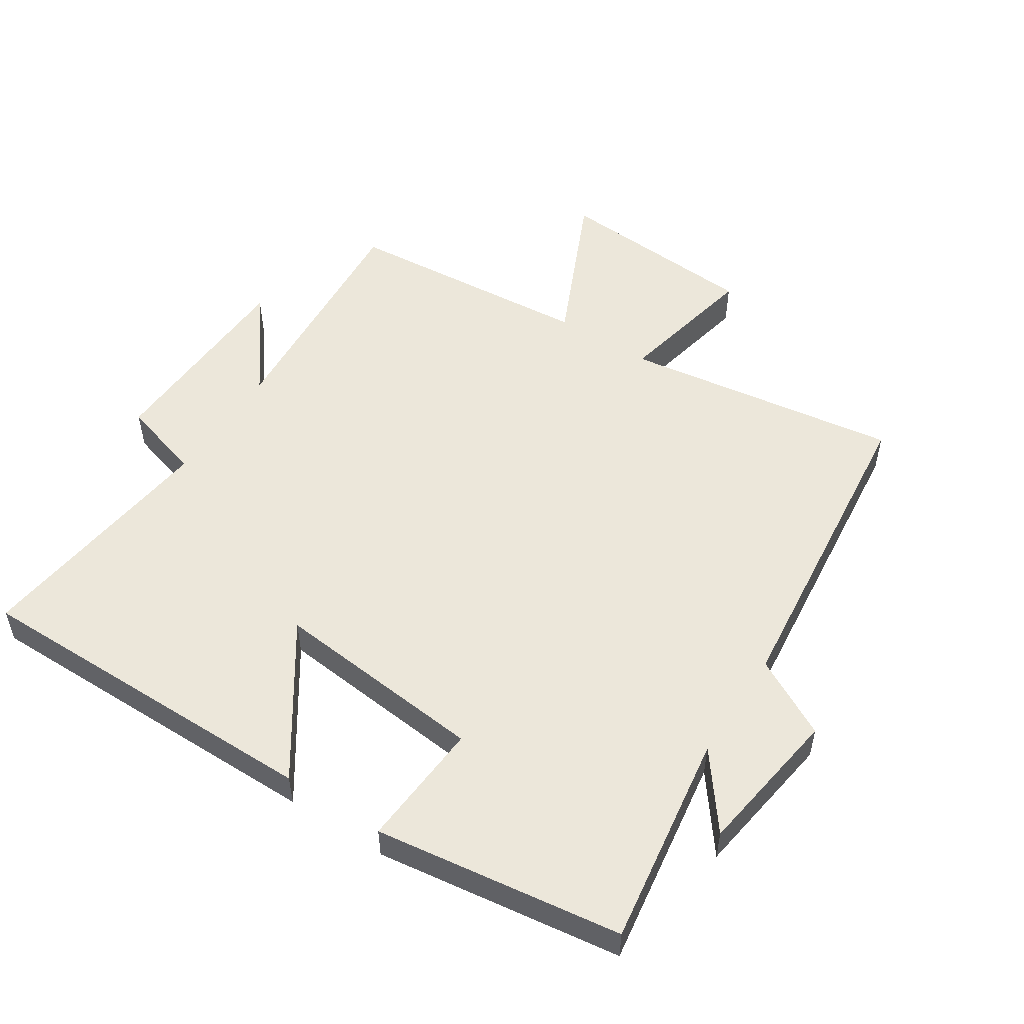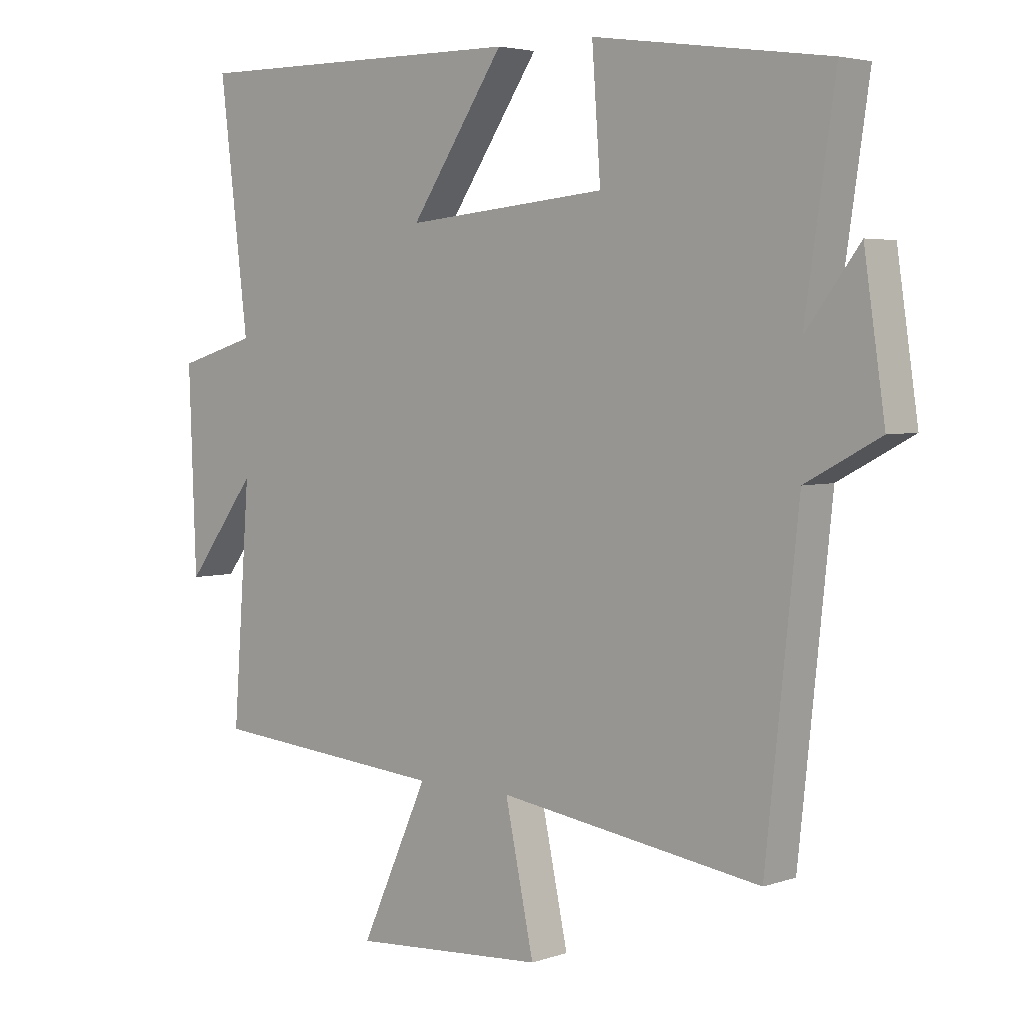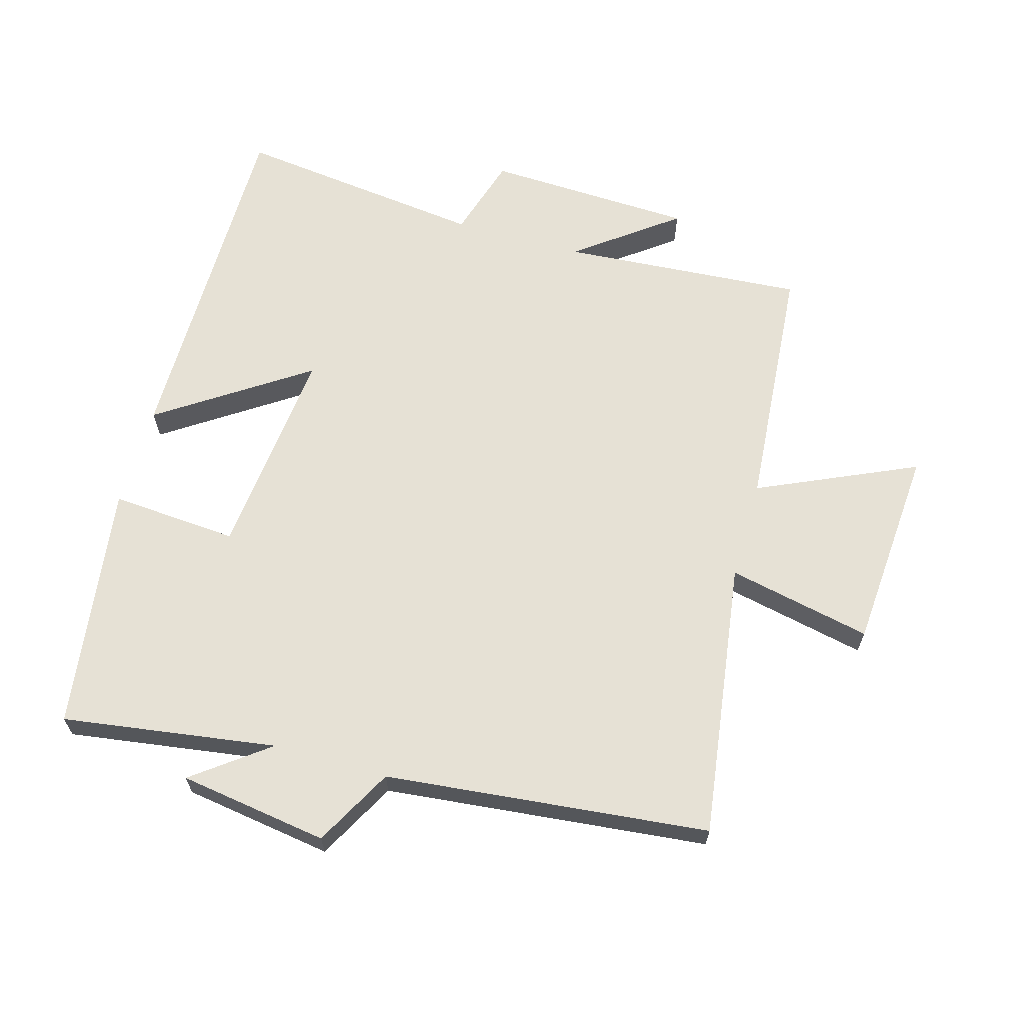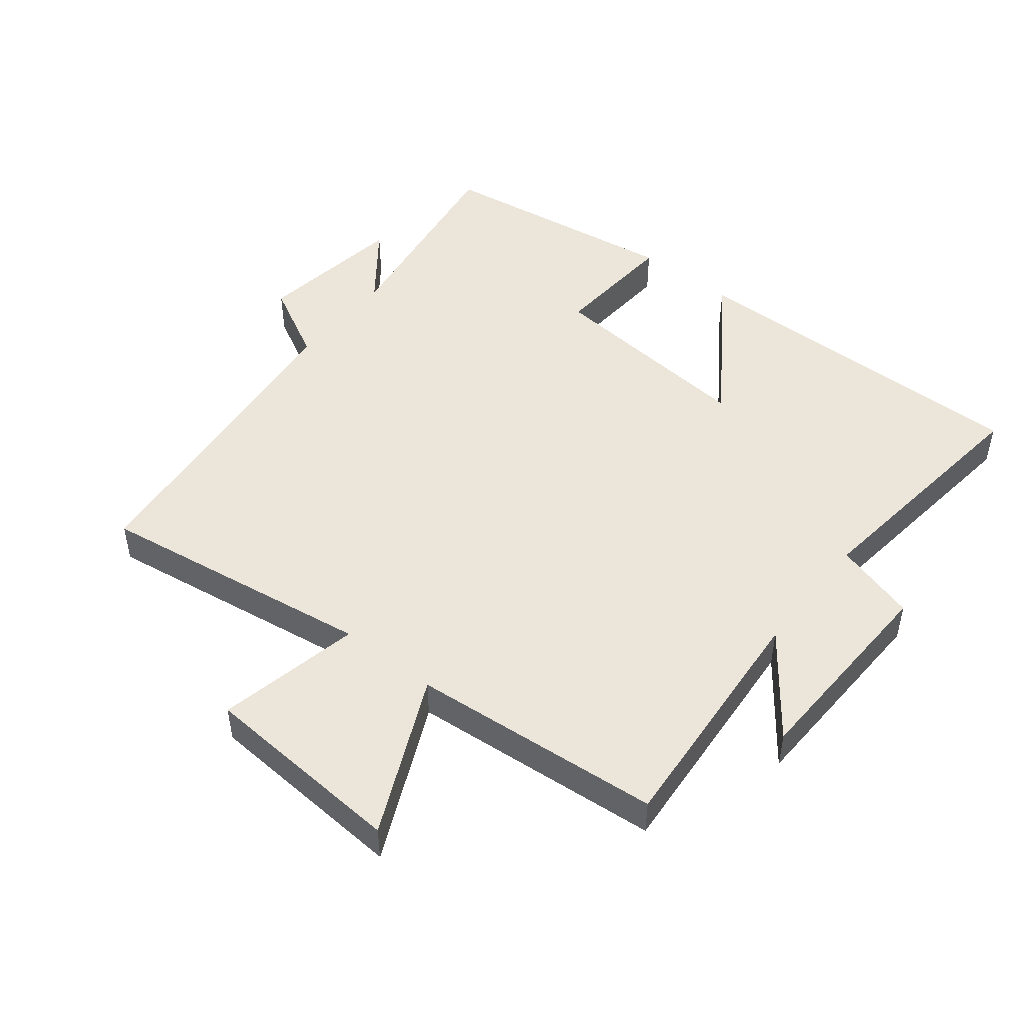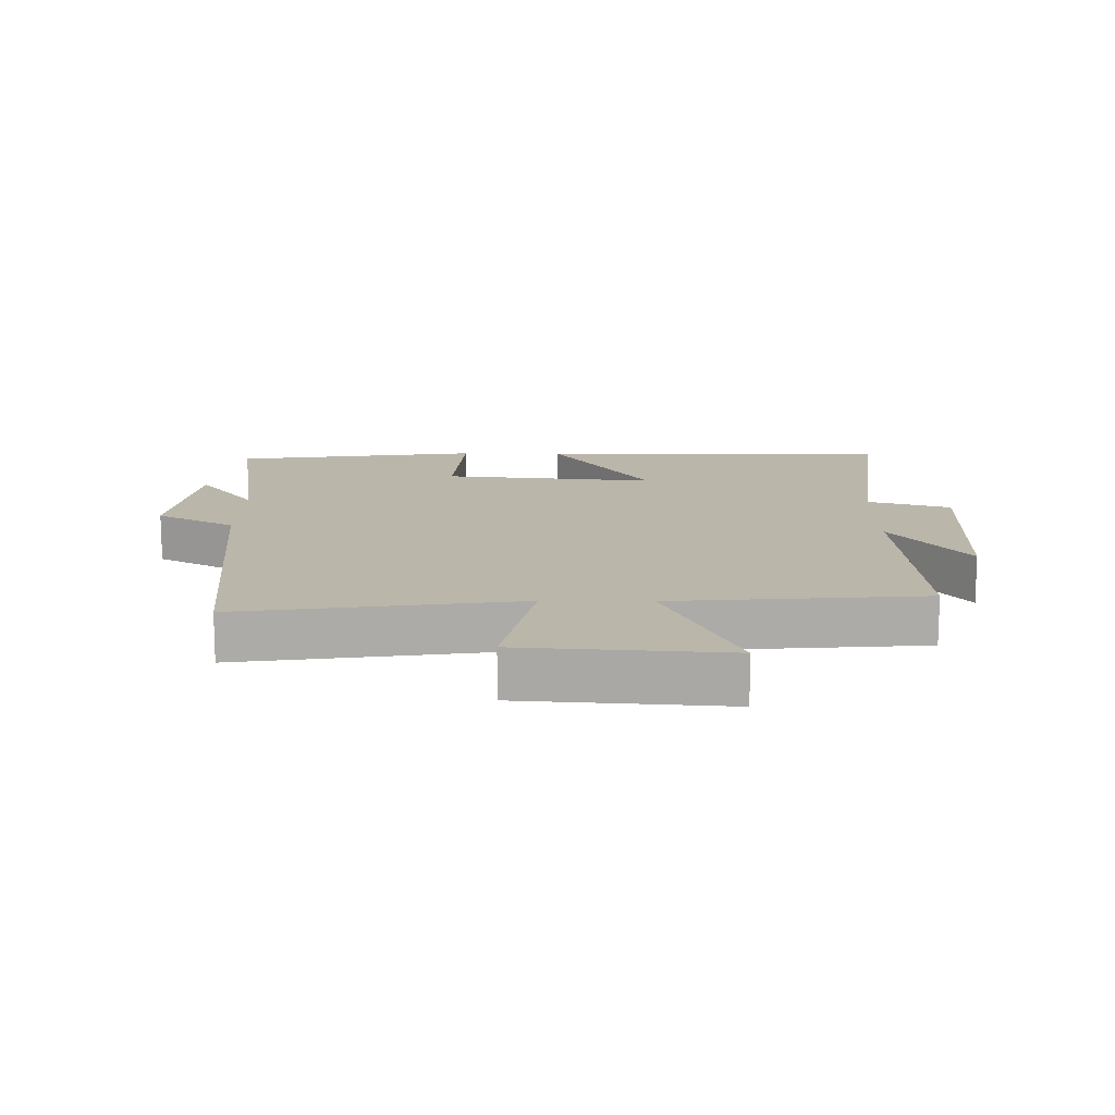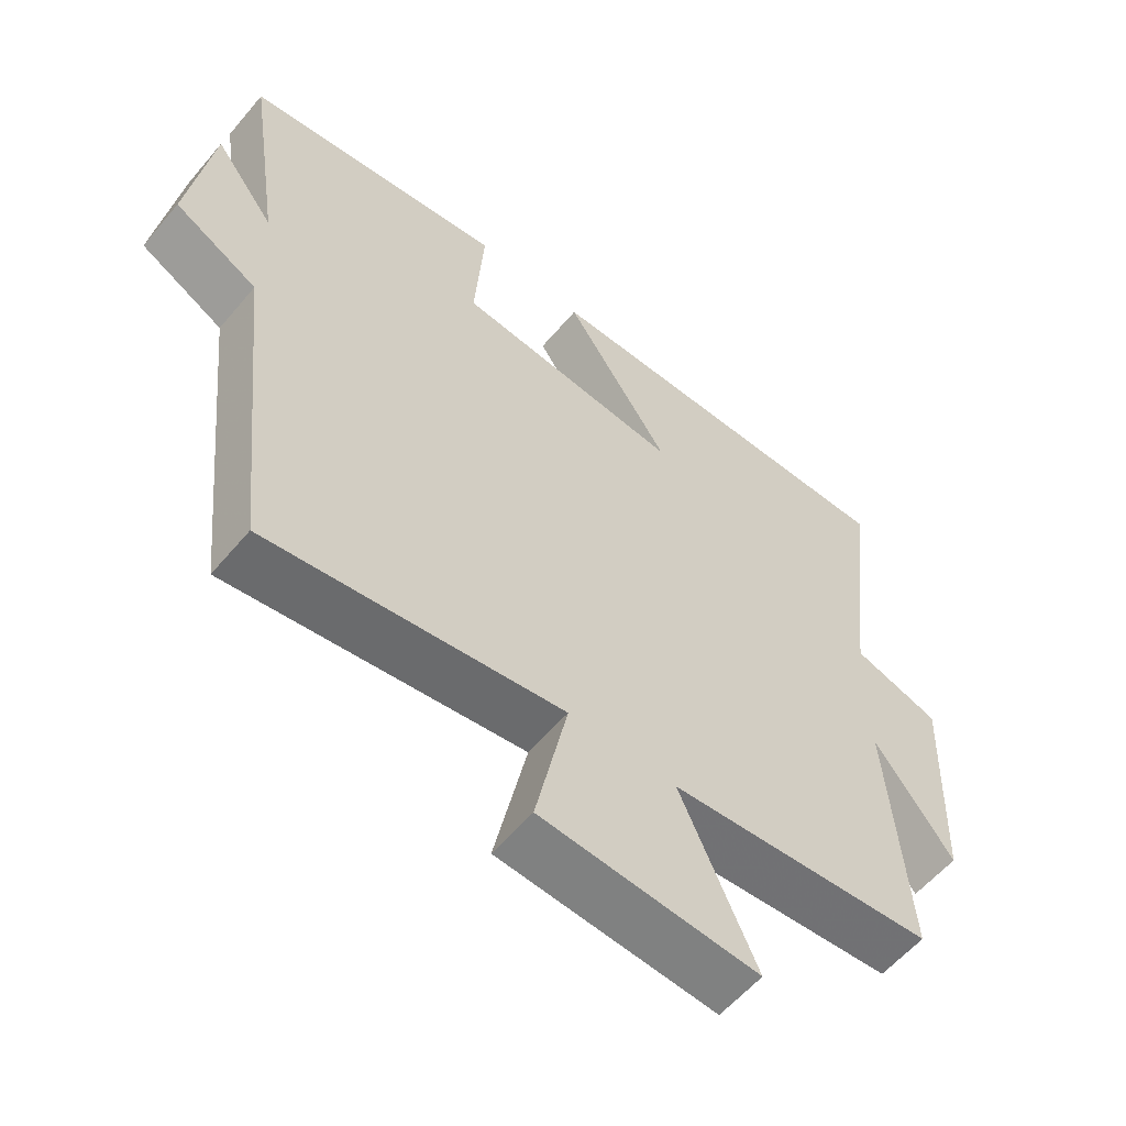
<metadata>
{"format":"obj","ext":"obj","renderer":"f3d","projection":"perspective","resolution":1024,"background":"white","views":[{"elev":52.5,"azim":33.0,"up":"+Y"},{"elev":4.0,"azim":42.2,"up":"+Z"},{"elev":64.3,"azim":106.0,"up":"+Y"},{"elev":48.2,"azim":-141.7,"up":"+Y"},{"elev":14.1,"azim":-179.3,"up":"+Y"},{"elev":-58.1,"azim":140.3,"up":"+Z"}]}
</metadata>
<code>
v -0.547 0.07 0.503
v 0.005 0.07 0.5
v -0.149 0.07 0.272
v 0.181 0.07 0.304
v 0.167 0.07 0.5
v 0.549 0.07 0.447
v 0.5 0.07 0.117
v 0.587 0.07 0.232
v 0.621 0.07 0.002
v 0.5 0.07 -0.063
v 0.447 0.07 -0.562
v 0.018 0.07 -0.5
v 0.065 0.07 -0.722
v -0.251 0.07 -0.744
v -0.14 0.07 -0.5
v -0.528 0.07 -0.468
v -0.5 0.07 -0.092
v -0.616 0.07 -0.246
v -0.628 0.07 0.076
v -0.5 0.07 0.114
v -0.547 0 0.503
v 0.005 0 0.5
v -0.149 0 0.272
v 0.181 0 0.304
v 0.167 0 0.5
v 0.549 0 0.447
v 0.5 0 0.117
v 0.587 0 0.232
v 0.621 0 0.002
v 0.5 0 -0.063
v 0.447 0 -0.562
v 0.018 0 -0.5
v 0.065 0 -0.722
v -0.251 0 -0.744
v -0.14 0 -0.5
v -0.528 0 -0.468
v -0.5 0 -0.092
v -0.616 0 -0.246
v -0.628 0 0.076
v -0.5 0 0.114
f 17 18 19 20
f 15 16 17
f 15 17 20
f 12 13 14 15
f 12 15 20 1
f 10 11 12
f 7 8 9 10
f 7 10 12
f 4 5 6 7
f 3 4 7 12
f 1 2 3
f 1 3 12
f 40 39 38 37
f 37 36 35
f 40 37 35
f 35 34 33 32
f 21 40 35 32
f 32 31 30
f 30 29 28 27
f 32 30 27
f 27 26 25 24
f 32 27 24 23
f 23 22 21
f 32 23 21
f 1 21 22 2
f 2 22 23 3
f 3 23 24 4
f 4 24 25 5
f 5 25 26 6
f 6 26 27 7
f 7 27 28 8
f 8 28 29 9
f 9 29 30 10
f 10 30 31 11
f 11 31 32 12
f 12 32 33 13
f 13 33 34 14
f 14 34 35 15
f 15 35 36 16
f 16 36 37 17
f 17 37 38 18
f 18 38 39 19
f 19 39 40 20
f 20 40 21 1

</code>
